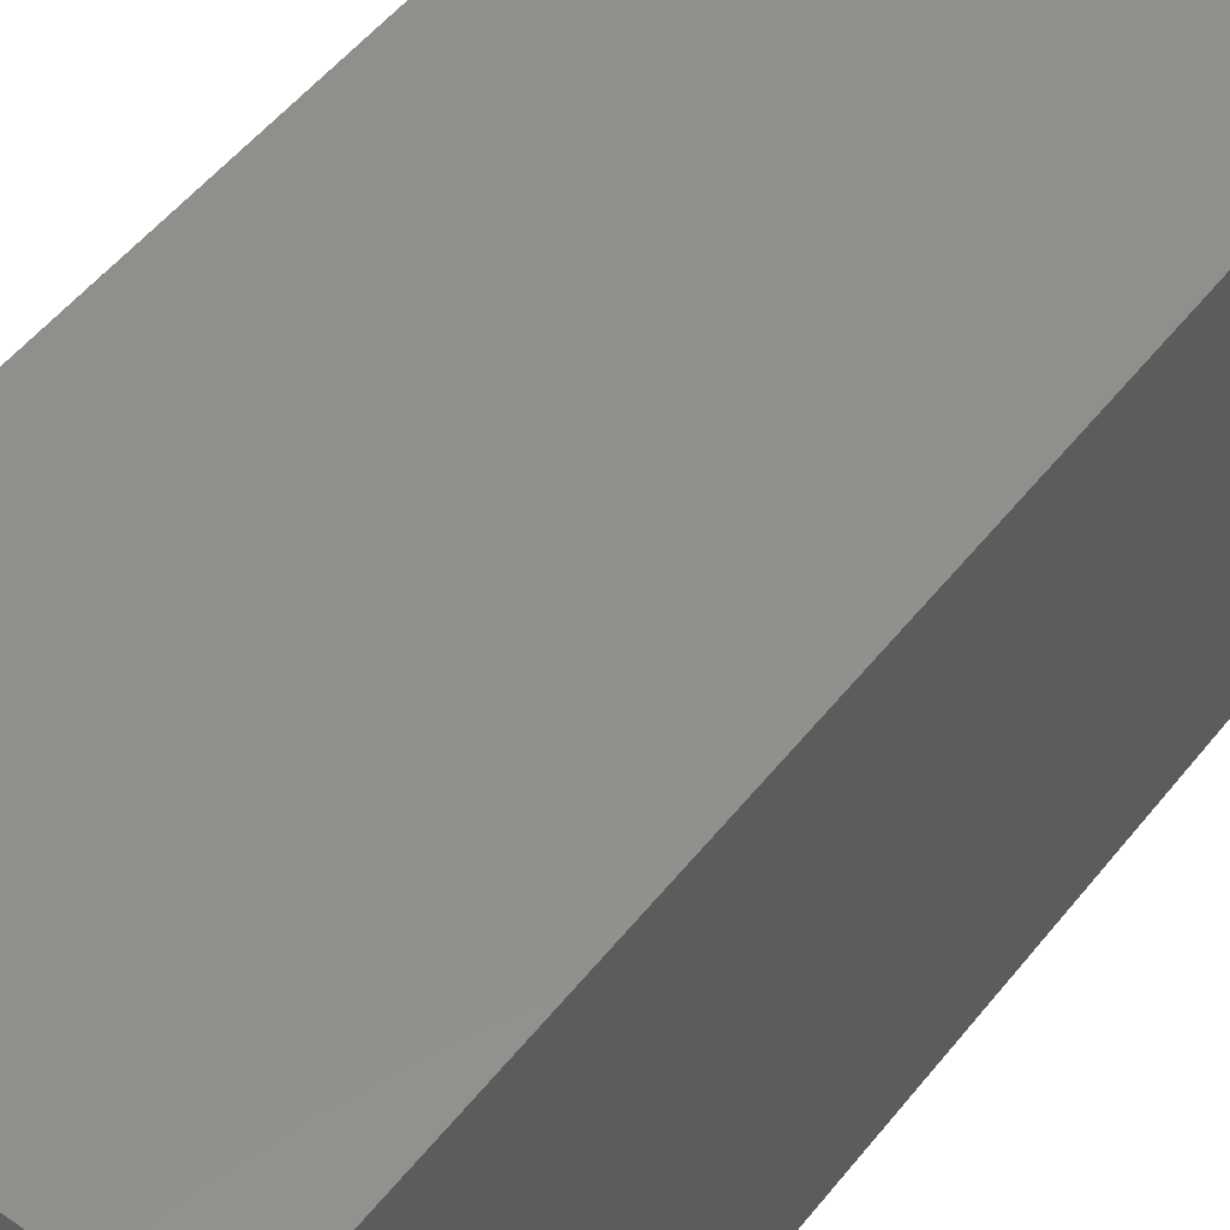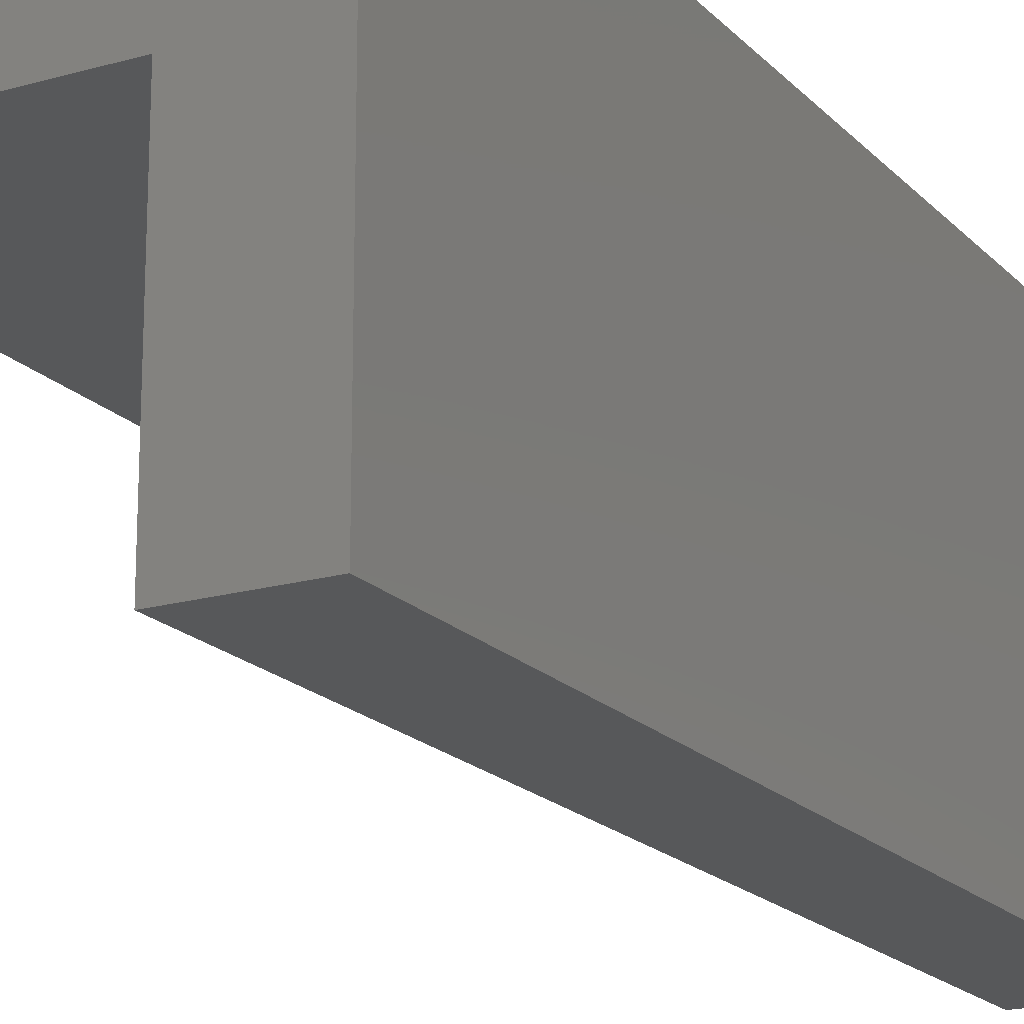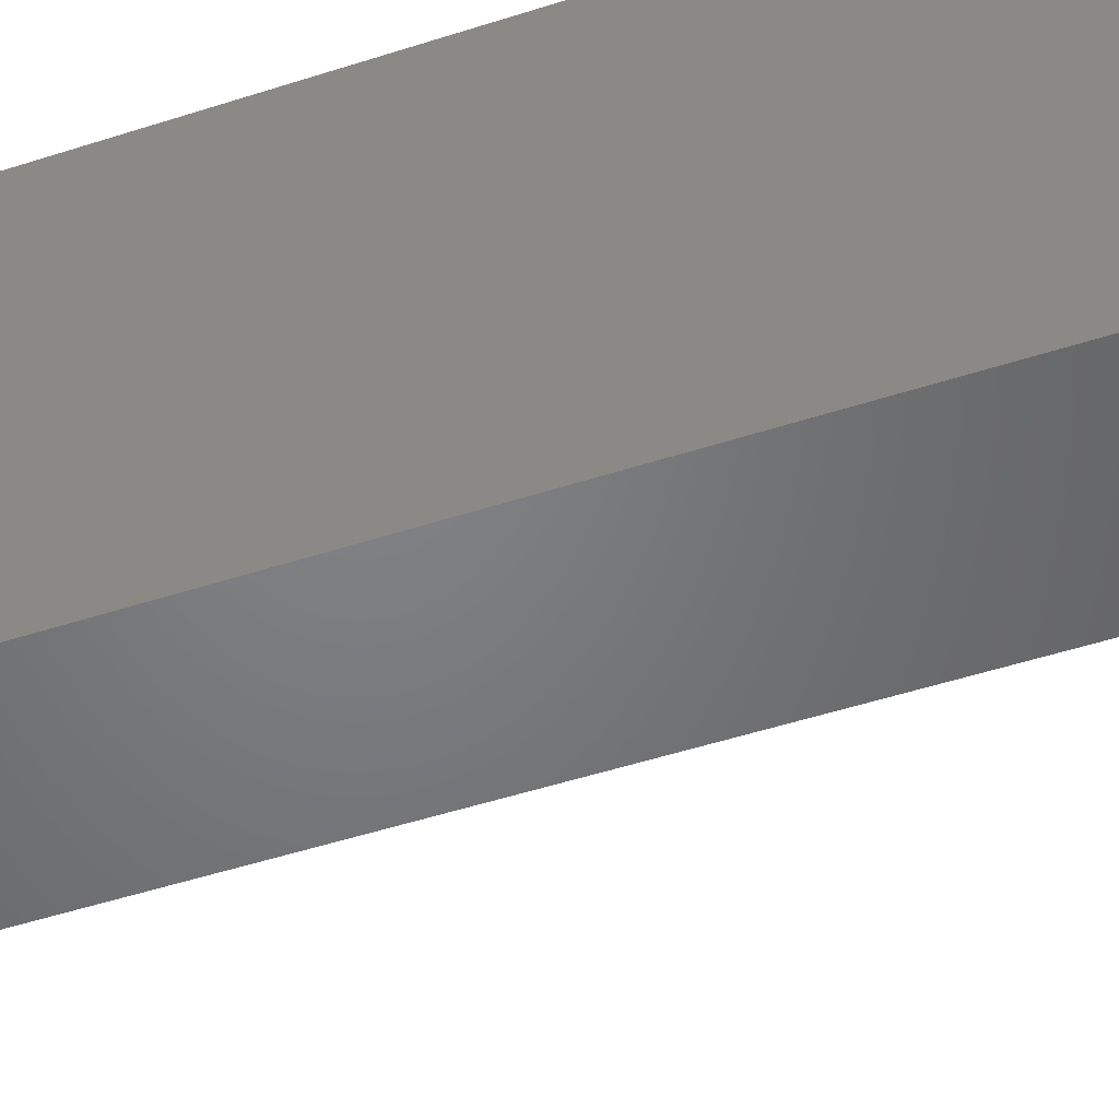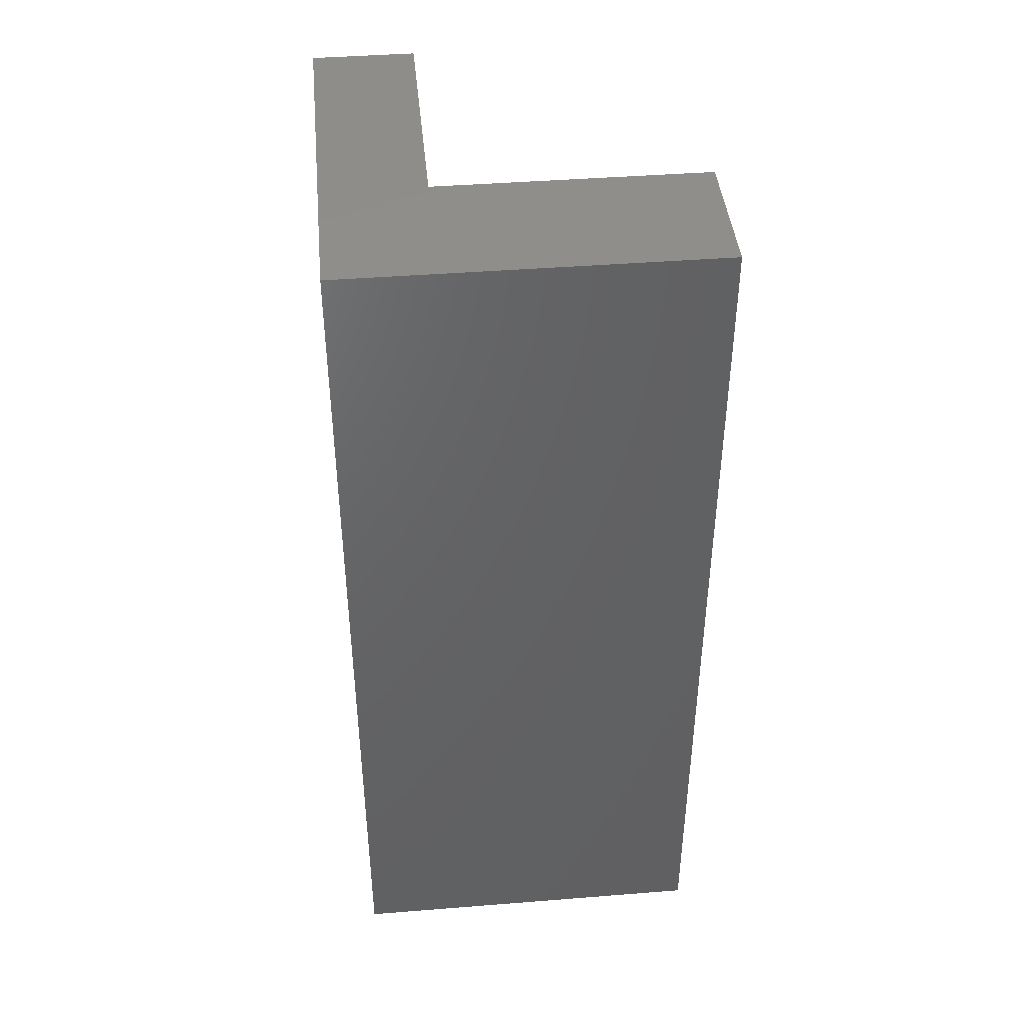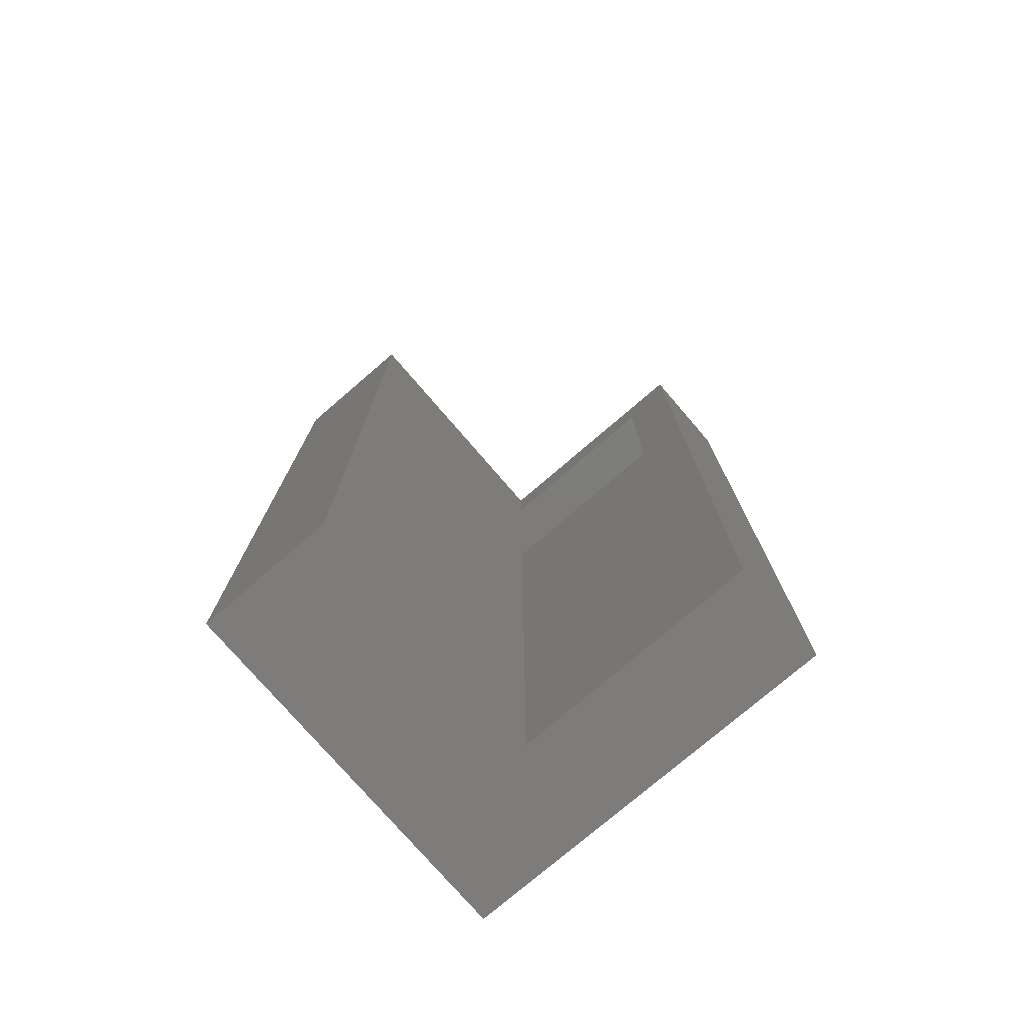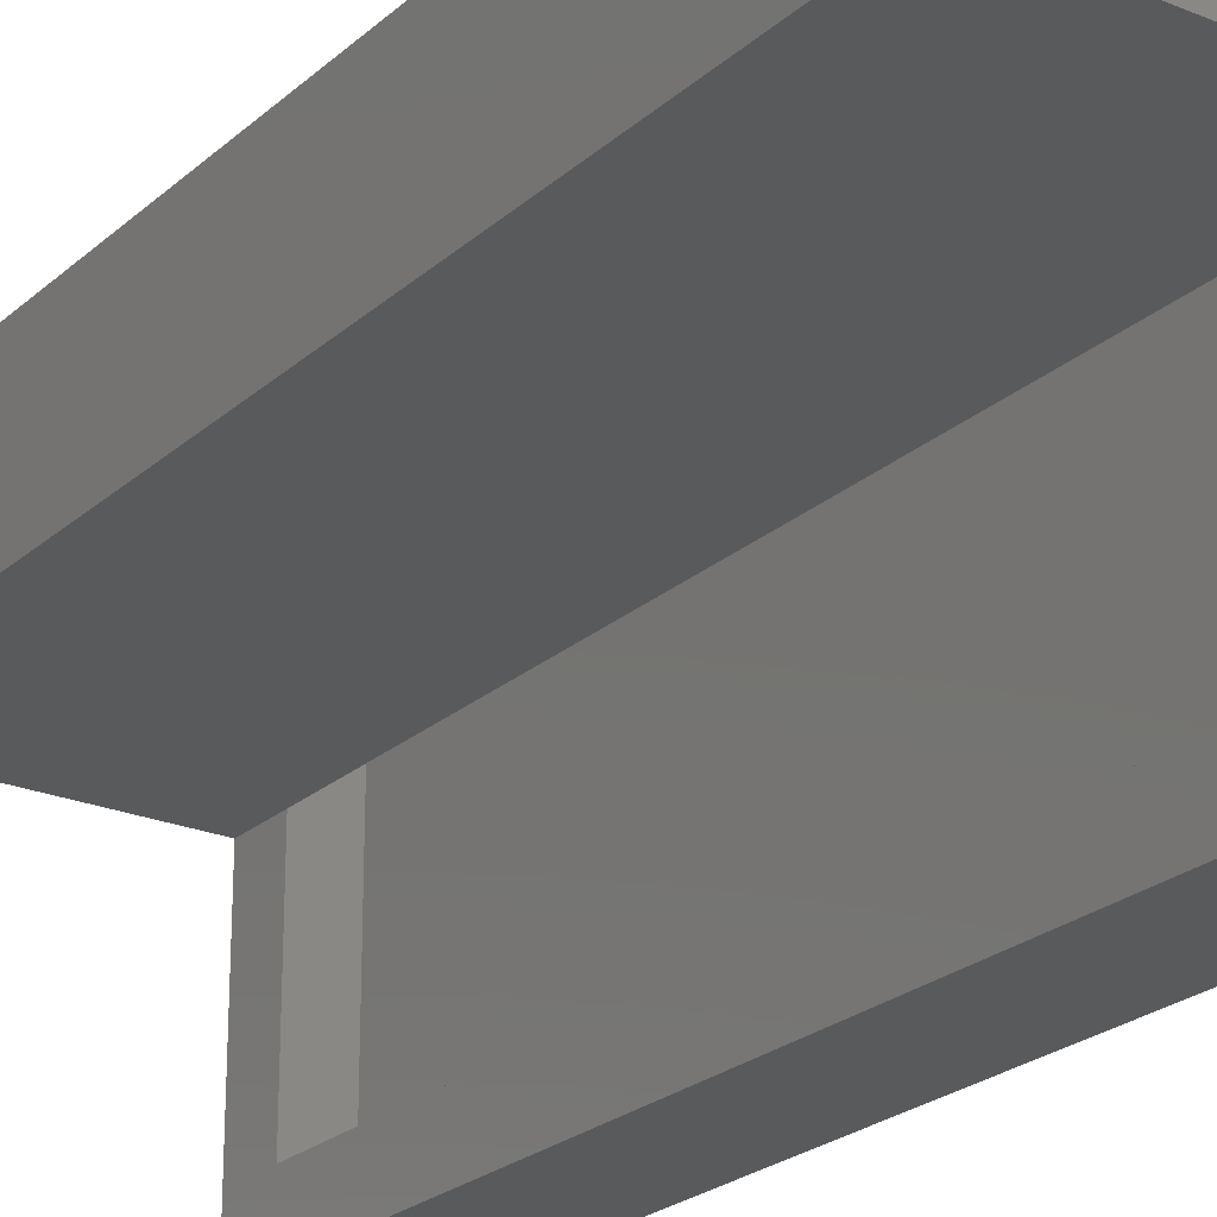
<metadata>
{"format":"stl","ext":"stl","renderer":"f3d","projection":"perspective","resolution":1024,"background":"white","views":[{"elev":51.8,"azim":-142.9,"up":"+Z"},{"elev":-18.6,"azim":-151.1,"up":"+Z"},{"elev":-50.9,"azim":-70.6,"up":"+Z"},{"elev":42.8,"azim":-5.4,"up":"+Y"},{"elev":-76.2,"azim":130.7,"up":"+Y"},{"elev":-23.8,"azim":145.0,"up":"+Z"}]}
</metadata>
<code>
# stl→obj: 26 verts, 48 faces
v 0.002878 -0.01562 -0.03413
v 0.002878 -0.7344 -0.03413
v 0.002878 -0.01562 0.01275
v 0.002878 -0.7344 0.01275
v 0.002878 0.03125 -0.03413
v 0.002878 0.03125 -0.25
v 0.002878 -0.01562 -0.2031
v 0.002878 -0.7812 -0.25
v 0.002878 -0.7344 -0.2031
v 0.002878 -0.7812 -0.03413
v 0.2356 0.03125 -0.03413
v 0.2356 -0.7812 -0.03413
v -0.03906 -0.01562 -0.2031
v -0.03906 -0.7344 -0.2031
v 0.1887 -0.01562 0.01275
v 0.1887 -0.01562 0.03906
v -0.03906 -0.01562 0.03906
v -0.03906 -0.7344 0.03906
v 0.1887 -0.7344 0.03906
v 0.1887 -0.7344 0.01275
v -0.08594 0.03125 -0.25
v -0.08594 -0.7812 -0.25
v 0.2356 0.03125 0.08594
v 0.2356 -0.7812 0.08594
v -0.08594 0.03125 0.08594
v -0.08594 -0.7812 0.08594
f 1 2 3
f 3 2 4
f 5 1 6
f 6 1 7
f 6 7 8
f 8 7 9
f 8 9 10
f 10 9 2
f 1 5 11
f 12 10 11
f 11 10 2
f 11 2 1
f 13 14 7
f 7 14 9
f 15 16 3
f 3 16 17
f 3 17 1
f 7 1 13
f 13 1 17
f 2 18 4
f 4 18 19
f 4 19 20
f 9 14 2
f 2 14 18
f 21 6 22
f 22 6 8
f 11 23 12
f 12 23 24
f 23 25 24
f 24 25 26
f 25 21 26
f 26 21 22
f 21 25 6
f 6 25 5
f 25 23 5
f 5 23 11
f 22 8 26
f 26 8 10
f 26 10 24
f 24 10 12
f 3 4 15
f 15 4 20
f 15 20 16
f 16 20 19
f 16 19 17
f 17 19 18
f 17 18 13
f 13 18 14

</code>
